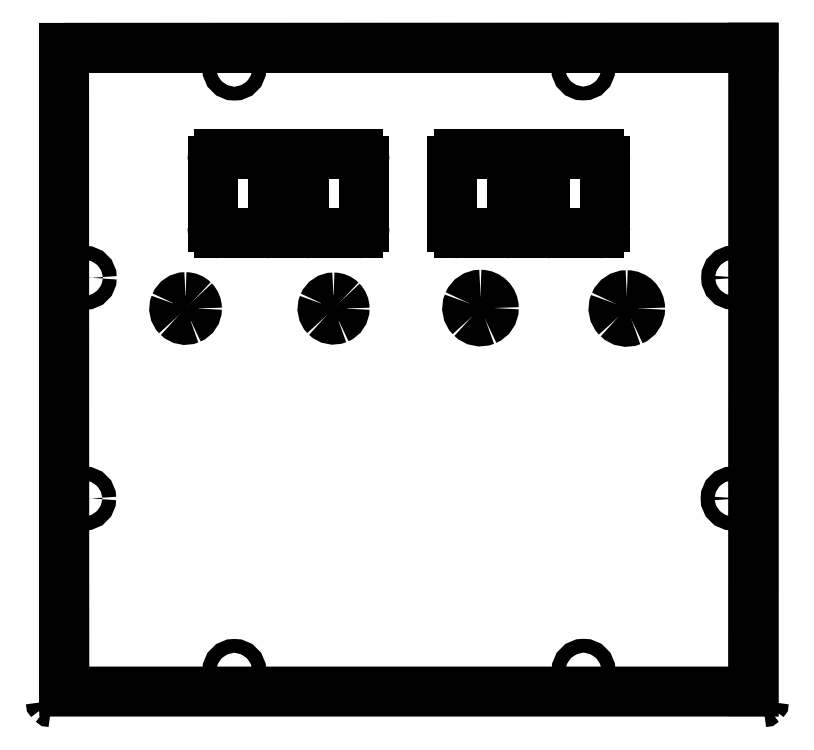
<metadata>
{"format":"dxf","ext":"dxf","renderer":"ezdxf+matplotlib","layout":"modelspace","background":"white","min_lineweight":24,"dpi":150}
</metadata>
<code>
0
SECTION
2
ENTITIES
0
SPLINE
8
0
70
0
71
3
72
8
73
4
74
0
42
1e-09
43
1e-10
44
1e-10
40
0
40
0
40
0
40
0
40
1
40
1
40
1
40
1
10
155.2
20
-0.1297
30
0
10
155.2
20
-0.2008
30
0
10
155.1
20
-0.269
30
0
10
155.1
20
-0.3193
30
0
0
SPLINE
8
0
70
0
71
3
72
8
73
4
74
0
42
1e-09
43
1e-10
44
1e-10
40
0
40
0
40
0
40
0
40
1
40
1
40
1
40
1
10
155.1
20
-0.3193
30
0
10
155
20
-0.3696
30
0
10
155
20
-0.3978
30
0
10
154.9
20
-0.3978
30
0
0
SPLINE
8
0
70
0
71
3
72
8
73
4
74
0
42
1e-09
43
1e-10
44
1e-10
40
0
40
0
40
0
40
0
40
1
40
1
40
1
40
1
10
0.2681
20
-0.3978
30
0
10
0.197
20
-0.3978
30
0
10
0.1288
20
-0.3696
30
0
10
0.07853
20
-0.3193
30
0
0
SPLINE
8
0
70
0
71
3
72
8
73
4
74
0
42
1e-09
43
1e-10
44
1e-10
40
0
40
0
40
0
40
0
40
1
40
1
40
1
40
1
10
0.07853
20
-0.3193
30
0
10
0.02825
20
-0.269
30
0
10
0
20
-0.2008
30
0
10
0
20
-0.1297
30
0
0
LWPOLYLINE
8
0
90
4
70
1
43
0
10
2.907
20
141.9
10
152.9
20
141.9
10
152.9
20
1.931
10
2.959
20
1.931
0
SPLINE
8
0
70
0
71
3
72
8
73
4
74
0
42
1e-09
43
1e-10
44
1e-10
40
0
40
0
40
0
40
0
40
1
40
1
40
1
40
1
10
46.86
20
118.8
30
0
10
47.24
20
118.8
30
0
10
47.6
20
118.6
30
0
10
47.87
20
118.3
30
0
0
SPLINE
8
0
70
0
71
3
72
8
73
4
74
0
42
1e-09
43
1e-10
44
1e-10
40
0
40
0
40
0
40
0
40
1
40
1
40
1
40
1
10
47.87
20
118.3
30
0
10
48.13
20
118.1
30
0
10
48.28
20
117.7
30
0
10
48.28
20
117.3
30
0
0
LINE
8
0
10
36.62
20
118.8
30
0
11
46.86
21
118.8
31
0
0
SPLINE
8
0
70
0
71
3
72
8
73
4
74
0
42
1e-09
43
1e-10
44
1e-10
40
0
40
0
40
0
40
0
40
1
40
1
40
1
40
1
10
48.28
20
103
30
0
10
48.28
20
102.7
30
0
10
48.13
20
102.3
30
0
10
47.87
20
102
30
0
0
SPLINE
8
0
70
0
71
3
72
8
73
4
74
0
42
1e-09
43
1e-10
44
1e-10
40
0
40
0
40
0
40
0
40
1
40
1
40
1
40
1
10
47.87
20
102
30
0
10
47.6
20
101.8
30
0
10
47.24
20
101.6
30
0
10
46.86
20
101.6
30
0
0
LINE
8
0
10
48.28
20
117.3
30
0
11
48.28
21
103
31
0
0
SPLINE
8
0
70
0
71
3
72
8
73
4
74
0
42
1e-09
43
1e-10
44
1e-10
40
0
40
0
40
0
40
0
40
1
40
1
40
1
40
1
10
36.62
20
101.6
30
0
10
36.24
20
101.6
30
0
10
35.88
20
101.8
30
0
10
35.62
20
102
30
0
0
SPLINE
8
0
70
0
71
3
72
8
73
4
74
0
42
1e-09
43
1e-10
44
1e-10
40
0
40
0
40
0
40
0
40
1
40
1
40
1
40
1
10
35.62
20
102
30
0
10
35.35
20
102.3
30
0
10
35.2
20
102.7
30
0
10
35.2
20
103
30
0
0
LINE
8
0
10
46.86
20
101.6
30
0
11
36.62
21
101.6
31
0
0
SPLINE
8
0
70
0
71
3
72
8
73
4
74
0
42
1e-09
43
1e-10
44
1e-10
40
0
40
0
40
0
40
0
40
1
40
1
40
1
40
1
10
35.2
20
117.3
30
0
10
35.2
20
117.7
30
0
10
35.35
20
118.1
30
0
10
35.62
20
118.3
30
0
0
SPLINE
8
0
70
0
71
3
72
8
73
4
74
0
42
1e-09
43
1e-10
44
1e-10
40
0
40
0
40
0
40
0
40
1
40
1
40
1
40
1
10
35.62
20
118.3
30
0
10
35.88
20
118.6
30
0
10
36.24
20
118.8
30
0
10
36.62
20
118.8
30
0
0
LINE
8
0
10
35.2
20
103
30
0
11
35.2
21
117.3
31
0
0
SPLINE
8
0
70
0
71
3
72
8
73
4
74
0
42
1e-09
43
1e-10
44
1e-10
40
0
40
0
40
0
40
0
40
1
40
1
40
1
40
1
10
66.83
20
118.8
30
0
10
67.21
20
118.8
30
0
10
67.57
20
118.6
30
0
10
67.84
20
118.3
30
0
0
SPLINE
8
0
70
0
71
3
72
8
73
4
74
0
42
1e-09
43
1e-10
44
1e-10
40
0
40
0
40
0
40
0
40
1
40
1
40
1
40
1
10
67.84
20
118.3
30
0
10
68.1
20
118.1
30
0
10
68.25
20
117.7
30
0
10
68.25
20
117.3
30
0
0
LINE
8
0
10
56.59
20
118.8
30
0
11
66.83
21
118.8
31
0
0
SPLINE
8
0
70
0
71
3
72
8
73
4
74
0
42
1e-09
43
1e-10
44
1e-10
40
0
40
0
40
0
40
0
40
1
40
1
40
1
40
1
10
68.25
20
103
30
0
10
68.25
20
102.7
30
0
10
68.1
20
102.3
30
0
10
67.84
20
102
30
0
0
SPLINE
8
0
70
0
71
3
72
8
73
4
74
0
42
1e-09
43
1e-10
44
1e-10
40
0
40
0
40
0
40
0
40
1
40
1
40
1
40
1
10
67.84
20
102
30
0
10
67.57
20
101.8
30
0
10
67.21
20
101.6
30
0
10
66.83
20
101.6
30
0
0
LINE
8
0
10
68.25
20
117.3
30
0
11
68.25
21
103
31
0
0
SPLINE
8
0
70
0
71
3
72
8
73
4
74
0
42
1e-09
43
1e-10
44
1e-10
40
0
40
0
40
0
40
0
40
1
40
1
40
1
40
1
10
56.59
20
101.6
30
0
10
56.22
20
101.6
30
0
10
55.85
20
101.8
30
0
10
55.59
20
102
30
0
0
SPLINE
8
0
70
0
71
3
72
8
73
4
74
0
42
1e-09
43
1e-10
44
1e-10
40
0
40
0
40
0
40
0
40
1
40
1
40
1
40
1
10
55.59
20
102
30
0
10
55.32
20
102.3
30
0
10
55.17
20
102.7
30
0
10
55.17
20
103
30
0
0
LINE
8
0
10
66.83
20
101.6
30
0
11
56.59
21
101.6
31
0
0
SPLINE
8
0
70
0
71
3
72
8
73
4
74
0
42
1e-09
43
1e-10
44
1e-10
40
0
40
0
40
0
40
0
40
1
40
1
40
1
40
1
10
55.17
20
117.3
30
0
10
55.17
20
117.7
30
0
10
55.32
20
118.1
30
0
10
55.59
20
118.3
30
0
0
SPLINE
8
0
70
0
71
3
72
8
73
4
74
0
42
1e-09
43
1e-10
44
1e-10
40
0
40
0
40
0
40
0
40
1
40
1
40
1
40
1
10
55.59
20
118.3
30
0
10
55.85
20
118.6
30
0
10
56.22
20
118.8
30
0
10
56.59
20
118.8
30
0
0
LINE
8
0
10
55.17
20
103
30
0
11
55.17
21
117.3
31
0
0
SPLINE
8
0
70
0
71
3
72
8
73
4
74
0
42
1e-09
43
1e-10
44
1e-10
40
0
40
0
40
0
40
0
40
1
40
1
40
1
40
1
10
98.96
20
118.8
30
0
10
99.34
20
118.8
30
0
10
99.7
20
118.6
30
0
10
99.96
20
118.3
30
0
0
SPLINE
8
0
70
0
71
3
72
8
73
4
74
0
42
1e-09
43
1e-10
44
1e-10
40
0
40
0
40
0
40
0
40
1
40
1
40
1
40
1
10
99.96
20
118.3
30
0
10
100.2
20
118.1
30
0
10
100.4
20
117.7
30
0
10
100.4
20
117.3
30
0
0
LINE
8
0
10
88.72
20
118.8
30
0
11
98.96
21
118.8
31
0
0
SPLINE
8
0
70
0
71
3
72
8
73
4
74
0
42
1e-09
43
1e-10
44
1e-10
40
0
40
0
40
0
40
0
40
1
40
1
40
1
40
1
10
100.4
20
103
30
0
10
100.4
20
102.7
30
0
10
100.2
20
102.3
30
0
10
99.96
20
102
30
0
0
SPLINE
8
0
70
0
71
3
72
8
73
4
74
0
42
1e-09
43
1e-10
44
1e-10
40
0
40
0
40
0
40
0
40
1
40
1
40
1
40
1
10
99.96
20
102
30
0
10
99.7
20
101.8
30
0
10
99.34
20
101.6
30
0
10
98.96
20
101.6
30
0
0
LINE
8
0
10
100.4
20
117.3
30
0
11
100.4
21
103
31
0
0
SPLINE
8
0
70
0
71
3
72
8
73
4
74
0
42
1e-09
43
1e-10
44
1e-10
40
0
40
0
40
0
40
0
40
1
40
1
40
1
40
1
10
88.72
20
101.6
30
0
10
88.34
20
101.6
30
0
10
87.98
20
101.8
30
0
10
87.71
20
102
30
0
0
SPLINE
8
0
70
0
71
3
72
8
73
4
74
0
42
1e-09
43
1e-10
44
1e-10
40
0
40
0
40
0
40
0
40
1
40
1
40
1
40
1
10
87.71
20
102
30
0
10
87.45
20
102.3
30
0
10
87.3
20
102.7
30
0
10
87.3
20
103
30
0
0
LINE
8
0
10
98.96
20
101.6
30
0
11
88.72
21
101.6
31
0
0
SPLINE
8
0
70
0
71
3
72
8
73
4
74
0
42
1e-09
43
1e-10
44
1e-10
40
0
40
0
40
0
40
0
40
1
40
1
40
1
40
1
10
87.3
20
117.3
30
0
10
87.3
20
117.7
30
0
10
87.45
20
118.1
30
0
10
87.71
20
118.3
30
0
0
SPLINE
8
0
70
0
71
3
72
8
73
4
74
0
42
1e-09
43
1e-10
44
1e-10
40
0
40
0
40
0
40
0
40
1
40
1
40
1
40
1
10
87.71
20
118.3
30
0
10
87.98
20
118.6
30
0
10
88.34
20
118.8
30
0
10
88.72
20
118.8
30
0
0
LINE
8
0
10
87.3
20
103
30
0
11
87.3
21
117.3
31
0
0
SPLINE
8
0
70
0
71
3
72
8
73
4
74
0
42
1e-09
43
1e-10
44
1e-10
40
0
40
0
40
0
40
0
40
1
40
1
40
1
40
1
10
119.2
20
118.8
30
0
10
119.6
20
118.8
30
0
10
119.9
20
118.6
30
0
10
120.2
20
118.3
30
0
0
SPLINE
8
0
70
0
71
3
72
8
73
4
74
0
42
1e-09
43
1e-10
44
1e-10
40
0
40
0
40
0
40
0
40
1
40
1
40
1
40
1
10
120.2
20
118.3
30
0
10
120.5
20
118.1
30
0
10
120.6
20
117.7
30
0
10
120.6
20
117.3
30
0
0
LINE
8
0
10
109
20
118.8
30
0
11
119.2
21
118.8
31
0
0
SPLINE
8
0
70
0
71
3
72
8
73
4
74
0
42
1e-09
43
1e-10
44
1e-10
40
0
40
0
40
0
40
0
40
1
40
1
40
1
40
1
10
120.6
20
103
30
0
10
120.6
20
102.7
30
0
10
120.5
20
102.3
30
0
10
120.2
20
102
30
0
0
SPLINE
8
0
70
0
71
3
72
8
73
4
74
0
42
1e-09
43
1e-10
44
1e-10
40
0
40
0
40
0
40
0
40
1
40
1
40
1
40
1
10
120.2
20
102
30
0
10
119.9
20
101.8
30
0
10
119.6
20
101.6
30
0
10
119.2
20
101.6
30
0
0
LINE
8
0
10
120.6
20
117.3
30
0
11
120.6
21
103
31
0
0
SPLINE
8
0
70
0
71
3
72
8
73
4
74
0
42
1e-09
43
1e-10
44
1e-10
40
0
40
0
40
0
40
0
40
1
40
1
40
1
40
1
10
109
20
101.6
30
0
10
108.6
20
101.6
30
0
10
108.2
20
101.8
30
0
10
108
20
102
30
0
0
SPLINE
8
0
70
0
71
3
72
8
73
4
74
0
42
1e-09
43
1e-10
44
1e-10
40
0
40
0
40
0
40
0
40
1
40
1
40
1
40
1
10
108
20
102
30
0
10
107.7
20
102.3
30
0
10
107.5
20
102.7
30
0
10
107.5
20
103
30
0
0
LINE
8
0
10
119.2
20
101.6
30
0
11
109
21
101.6
31
0
0
SPLINE
8
0
70
0
71
3
72
8
73
4
74
0
42
1e-09
43
1e-10
44
1e-10
40
0
40
0
40
0
40
0
40
1
40
1
40
1
40
1
10
107.5
20
117.3
30
0
10
107.5
20
117.7
30
0
10
107.7
20
118.1
30
0
10
108
20
118.3
30
0
0
SPLINE
8
0
70
0
71
3
72
8
73
4
74
0
42
1e-09
43
1e-10
44
1e-10
40
0
40
0
40
0
40
0
40
1
40
1
40
1
40
1
10
108
20
118.3
30
0
10
108.2
20
118.6
30
0
10
108.6
20
118.8
30
0
10
109
20
118.8
30
0
0
LINE
8
0
10
107.5
20
103
30
0
11
107.5
21
117.3
31
0
0
SPLINE
8
0
70
0
71
3
72
8
73
4
74
0
42
1e-09
43
1e-10
44
1e-10
40
0
40
0
40
0
40
0
40
1
40
1
40
1
40
1
10
93.5
20
88.23
30
0
10
92.33
20
88.23
30
0
10
91.29
20
87.52
30
0
10
90.84
20
86.45
30
0
0
SPLINE
8
0
70
0
71
3
72
8
73
4
74
0
42
1e-09
43
1e-10
44
1e-10
40
0
40
0
40
0
40
0
40
1
40
1
40
1
40
1
10
90.84
20
86.45
30
0
10
90.4
20
85.38
30
0
10
90.64
20
84.14
30
0
10
91.47
20
83.32
30
0
0
SPLINE
8
0
70
0
71
3
72
8
73
4
74
0
42
1e-09
43
1e-10
44
1e-10
40
0
40
0
40
0
40
0
40
1
40
1
40
1
40
1
10
91.47
20
83.32
30
0
10
92.29
20
82.5
30
0
10
93.52
20
82.25
30
0
10
94.6
20
82.7
30
0
0
SPLINE
8
0
70
0
71
3
72
8
73
4
74
0
42
1e-09
43
1e-10
44
1e-10
40
0
40
0
40
0
40
0
40
1
40
1
40
1
40
1
10
94.6
20
82.7
30
0
10
95.67
20
83.14
30
0
10
96.37
20
84.19
30
0
10
96.37
20
85.35
30
0
0
SPLINE
8
0
70
0
71
3
72
8
73
4
74
0
42
1e-09
43
1e-10
44
1e-10
40
0
40
0
40
0
40
0
40
1
40
1
40
1
40
1
10
96.37
20
85.35
30
0
10
96.37
20
86.94
30
0
10
95.08
20
88.23
30
0
10
93.5
20
88.23
30
0
0
SPLINE
8
0
70
0
71
3
72
8
73
4
74
0
42
1e-09
43
1e-10
44
1e-10
40
0
40
0
40
0
40
0
40
1
40
1
40
1
40
1
10
125.3
20
88.13
30
0
10
124.2
20
88.13
30
0
10
123.1
20
87.43
30
0
10
122.7
20
86.36
30
0
0
SPLINE
8
0
70
0
71
3
72
8
73
4
74
0
42
1e-09
43
1e-10
44
1e-10
40
0
40
0
40
0
40
0
40
1
40
1
40
1
40
1
10
122.7
20
86.36
30
0
10
122.2
20
85.29
30
0
10
122.5
20
84.05
30
0
10
123.3
20
83.23
30
0
0
SPLINE
8
0
70
0
71
3
72
8
73
4
74
0
42
1e-09
43
1e-10
44
1e-10
40
0
40
0
40
0
40
0
40
1
40
1
40
1
40
1
10
123.3
20
83.23
30
0
10
124.1
20
82.41
30
0
10
125.3
20
82.16
30
0
10
126.4
20
82.61
30
0
0
SPLINE
8
0
70
0
71
3
72
8
73
4
74
0
42
1e-09
43
1e-10
44
1e-10
40
0
40
0
40
0
40
0
40
1
40
1
40
1
40
1
10
126.4
20
82.61
30
0
10
127.5
20
83.05
30
0
10
128.2
20
84.1
30
0
10
128.2
20
85.26
30
0
0
SPLINE
8
0
70
0
71
3
72
8
73
4
74
0
42
1e-09
43
1e-10
44
1e-10
40
0
40
0
40
0
40
0
40
1
40
1
40
1
40
1
10
128.2
20
85.26
30
0
10
128.2
20
86.85
30
0
10
126.9
20
88.13
30
0
10
125.3
20
88.13
30
0
0
SPLINE
8
0
70
0
71
3
72
8
73
4
74
0
42
1e-09
43
1e-10
44
1e-10
40
0
40
0
40
0
40
0
40
1
40
1
40
1
40
1
10
61.54
20
87.63
30
0
10
60.57
20
87.63
30
0
10
59.7
20
87.05
30
0
10
59.34
20
86.16
30
0
0
SPLINE
8
0
70
0
71
3
72
8
73
4
74
0
42
1e-09
43
1e-10
44
1e-10
40
0
40
0
40
0
40
0
40
1
40
1
40
1
40
1
10
59.34
20
86.16
30
0
10
58.97
20
85.27
30
0
10
59.17
20
84.24
30
0
10
59.85
20
83.56
30
0
0
SPLINE
8
0
70
0
71
3
72
8
73
4
74
0
42
1e-09
43
1e-10
44
1e-10
40
0
40
0
40
0
40
0
40
1
40
1
40
1
40
1
10
59.85
20
83.56
30
0
10
60.53
20
82.88
30
0
10
61.56
20
82.67
30
0
10
62.45
20
83.04
30
0
0
SPLINE
8
0
70
0
71
3
72
8
73
4
74
0
42
1e-09
43
1e-10
44
1e-10
40
0
40
0
40
0
40
0
40
1
40
1
40
1
40
1
10
62.45
20
83.04
30
0
10
63.34
20
83.41
30
0
10
63.92
20
84.28
30
0
10
63.92
20
85.24
30
0
0
SPLINE
8
0
70
0
71
3
72
8
73
4
74
0
42
1e-09
43
1e-10
44
1e-10
40
0
40
0
40
0
40
0
40
1
40
1
40
1
40
1
10
63.92
20
85.24
30
0
10
63.92
20
85.88
30
0
10
63.67
20
86.48
30
0
10
63.22
20
86.93
30
0
0
SPLINE
8
0
70
0
71
3
72
8
73
4
74
0
42
1e-09
43
1e-10
44
1e-10
40
0
40
0
40
0
40
0
40
1
40
1
40
1
40
1
10
63.22
20
86.93
30
0
10
62.77
20
87.38
30
0
10
62.17
20
87.63
30
0
10
61.54
20
87.63
30
0
0
SPLINE
8
0
70
0
71
3
72
8
73
4
74
0
42
1e-09
43
1e-10
44
1e-10
40
0
40
0
40
0
40
0
40
1
40
1
40
1
40
1
10
29.35
20
87.71
30
0
10
28.36
20
87.71
30
0
10
27.47
20
87.11
30
0
10
27.09
20
86.19
30
0
0
SPLINE
8
0
70
0
71
3
72
8
73
4
74
0
42
1e-09
43
1e-10
44
1e-10
40
0
40
0
40
0
40
0
40
1
40
1
40
1
40
1
10
27.09
20
86.19
30
0
10
26.71
20
85.28
30
0
10
26.92
20
84.22
30
0
10
27.62
20
83.52
30
0
0
SPLINE
8
0
70
0
71
3
72
8
73
4
74
0
42
1e-09
43
1e-10
44
1e-10
40
0
40
0
40
0
40
0
40
1
40
1
40
1
40
1
10
27.62
20
83.52
30
0
10
28.32
20
82.82
30
0
10
29.37
20
82.61
30
0
10
30.29
20
82.99
30
0
0
SPLINE
8
0
70
0
71
3
72
8
73
4
74
0
42
1e-09
43
1e-10
44
1e-10
40
0
40
0
40
0
40
0
40
1
40
1
40
1
40
1
10
30.29
20
82.99
30
0
10
31.21
20
83.37
30
0
10
31.8
20
84.26
30
0
10
31.8
20
85.25
30
0
0
SPLINE
8
0
70
0
71
3
72
8
73
4
74
0
42
1e-09
43
1e-10
44
1e-10
40
0
40
0
40
0
40
0
40
1
40
1
40
1
40
1
10
31.8
20
85.25
30
0
10
31.8
20
85.91
30
0
10
31.55
20
86.53
30
0
10
31.09
20
86.99
30
0
0
SPLINE
8
0
70
0
71
3
72
8
73
4
74
0
42
1e-09
43
1e-10
44
1e-10
40
0
40
0
40
0
40
0
40
1
40
1
40
1
40
1
10
31.09
20
86.99
30
0
10
30.63
20
87.45
30
0
10
30
20
87.71
30
0
10
29.35
20
87.71
30
0
0
CIRCLE
8
0
10
39.94
20
6.427
30
0
40
1.5
210
0
220
0
230
1
0
CIRCLE
8
0
10
148.3
20
43.93
30
0
40
1.5
210
0
220
0
230
1
0
CIRCLE
8
0
10
7.313
20
43.93
30
0
40
1.5
210
0
220
0
230
1
0
CIRCLE
8
0
10
148.4
20
91.97
30
0
40
1.5
210
0
220
0
230
1
0
LINE
8
0
10
152.8
20
2.026
30
2.22e-15
11
152.8
21
142
31
0
0
CIRCLE
8
0
10
115.9
20
6.458
30
0
40
1.5
210
0
220
0
230
1
0
CIRCLE
8
0
10
115.8
20
137.5
30
0
40
1.5
210
0
220
0
230
1
0
LINE
8
0
10
2.942
20
141.9
30
0
11
2.942
21
3.018
31
-1.11e-15
0
LINE
8
0
10
152.8
20
142
30
0
11
2.942
21
141.9
31
0
0
CIRCLE
8
0
10
39.94
20
137.4
30
0
40
1.5
210
0
220
0
230
1
0
CIRCLE
8
0
10
7.43
20
91.93
30
0
40
1.5
210
0
220
0
230
1
0
ENDSEC
0
EOF

</code>
